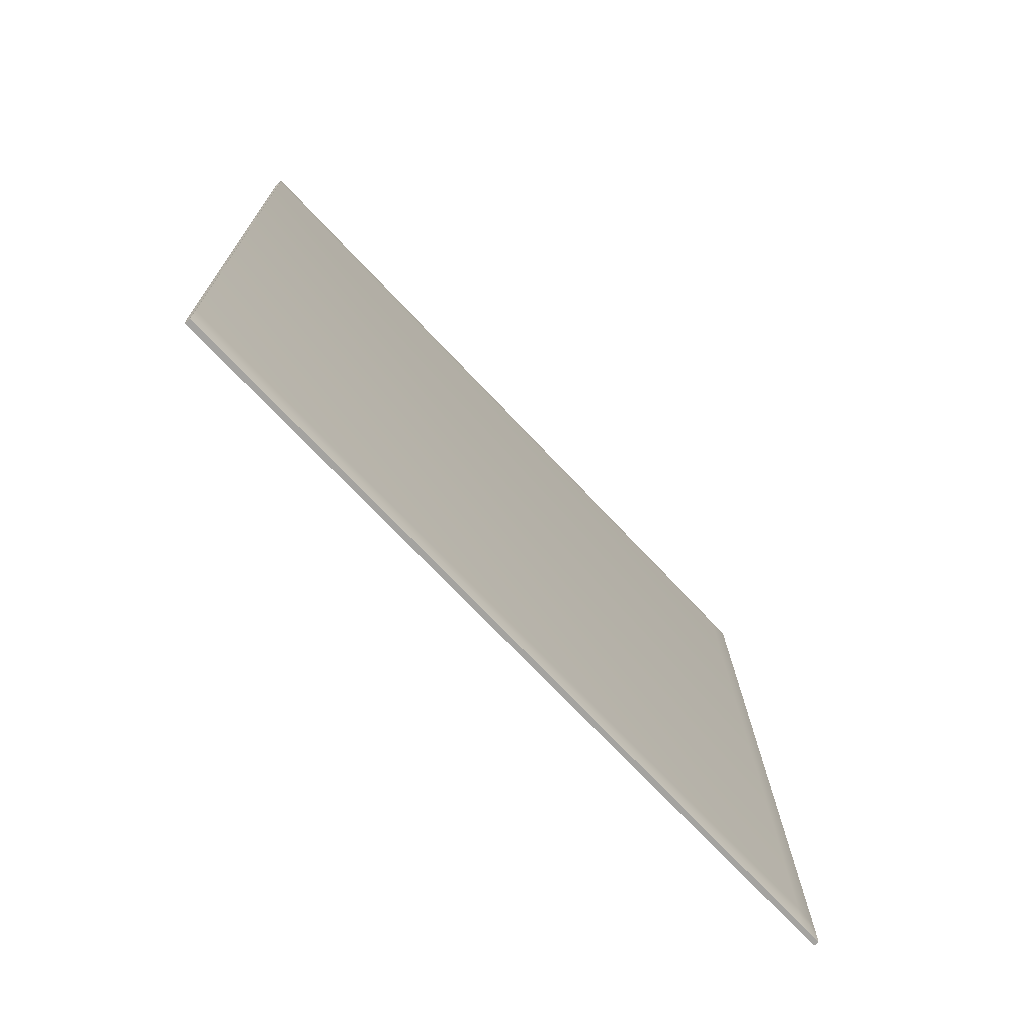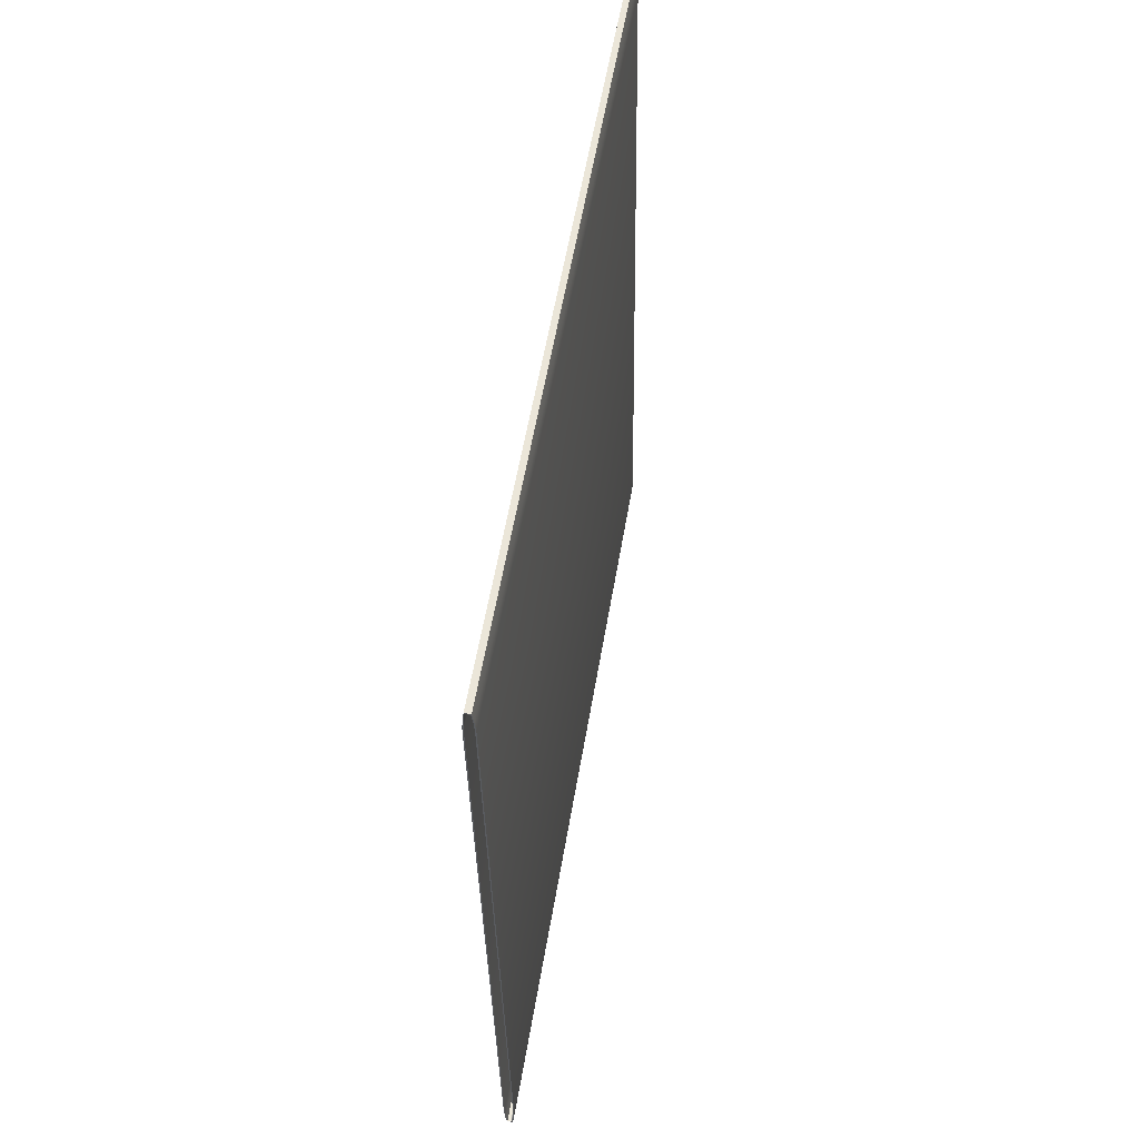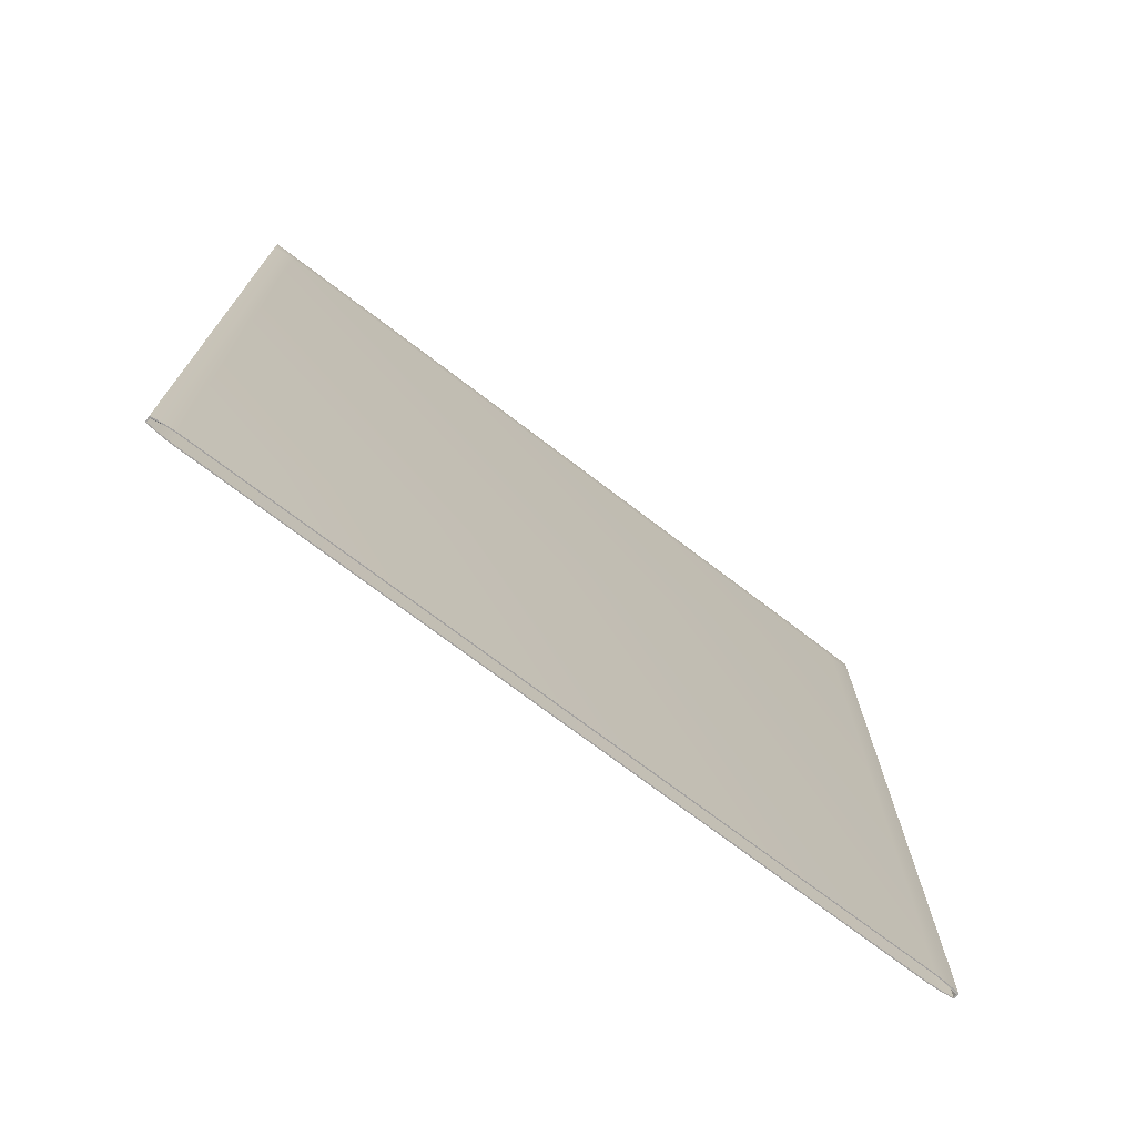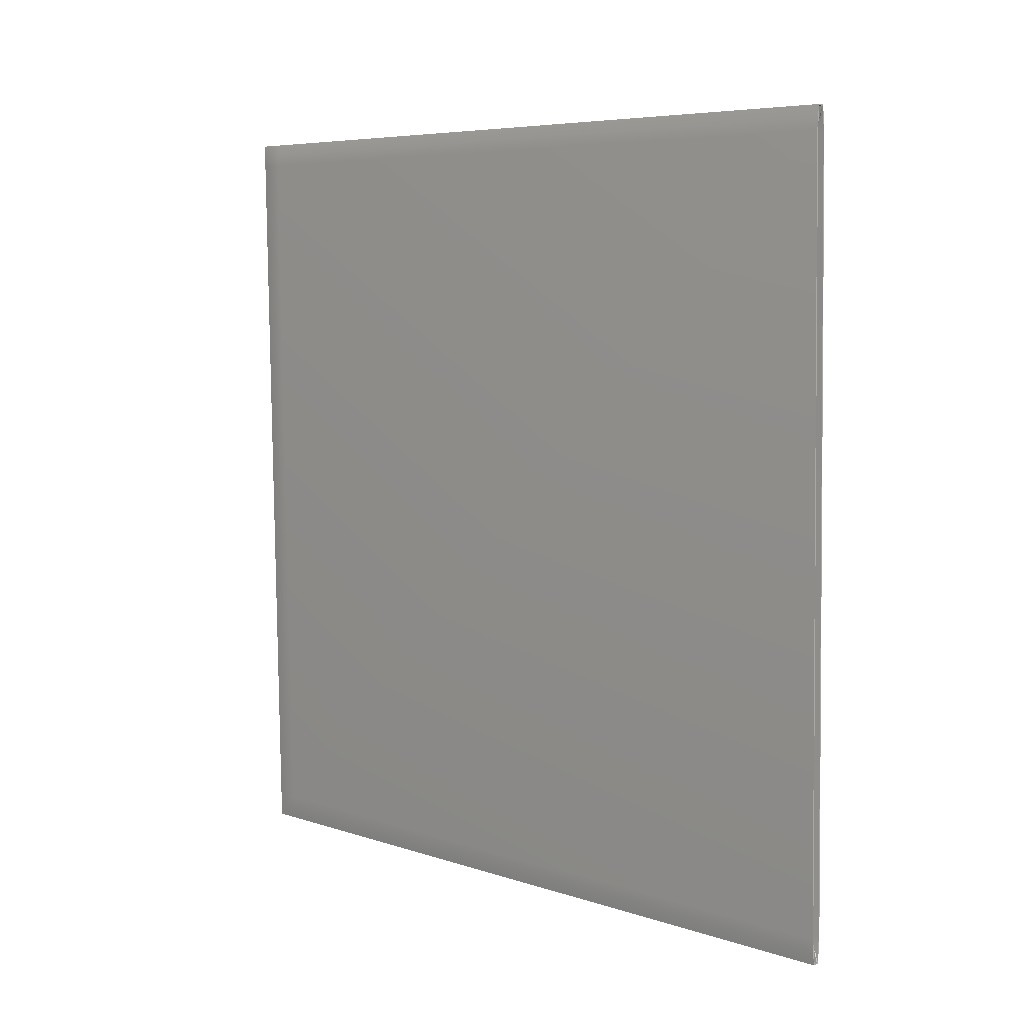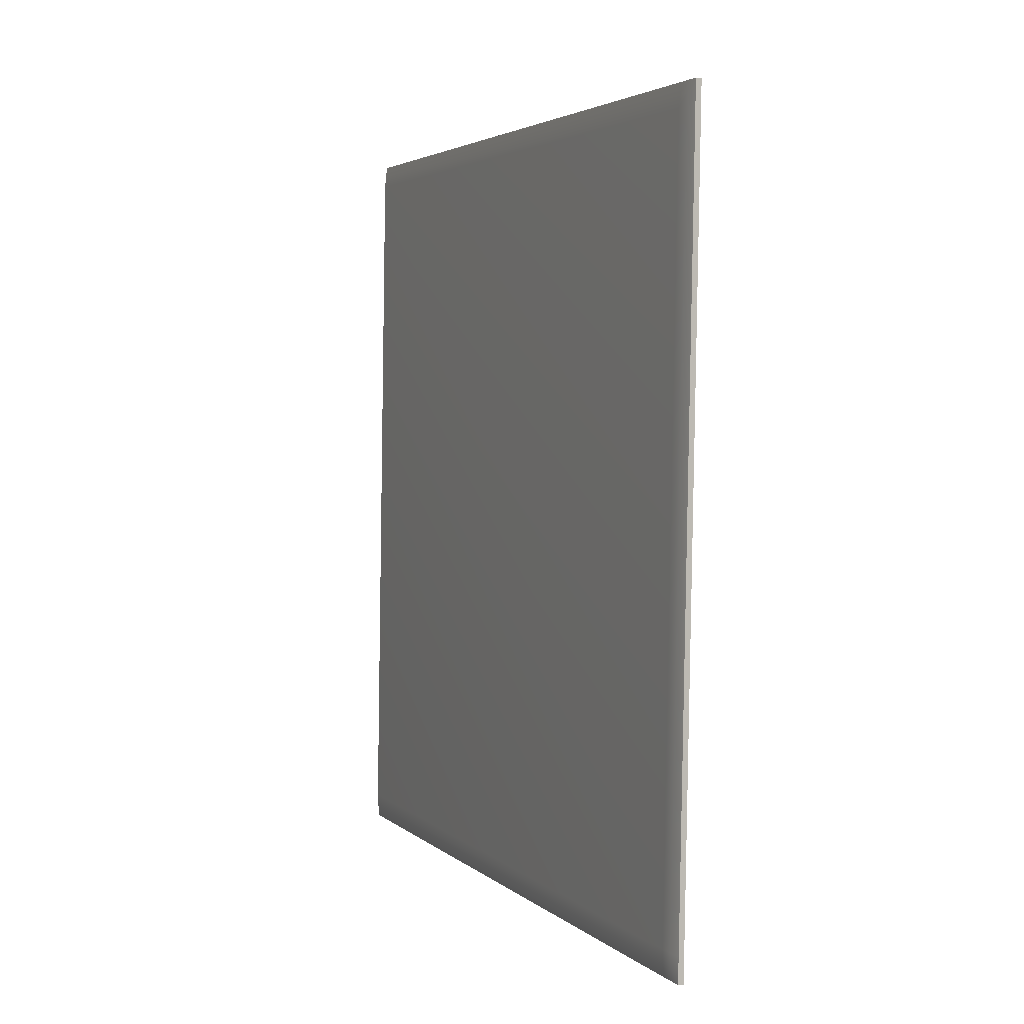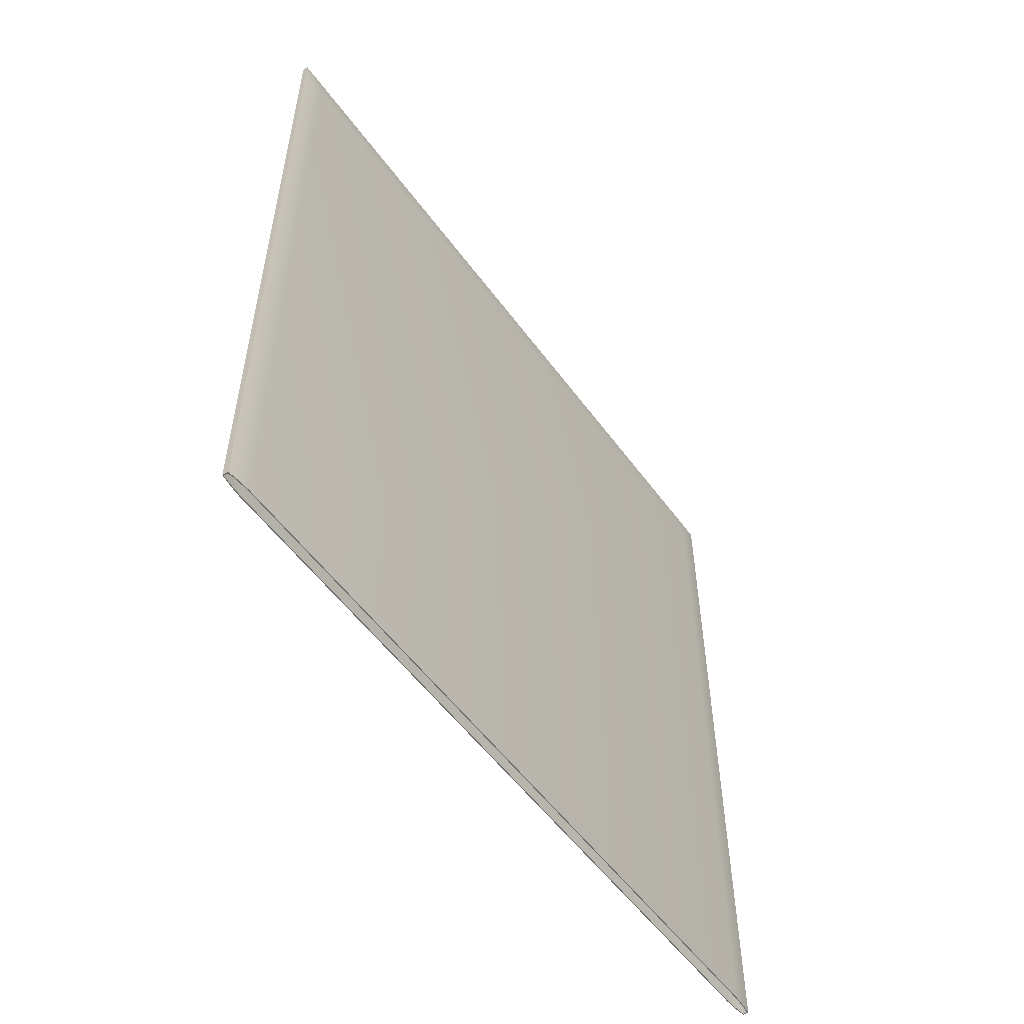
<metadata>
{"format":"obj","ext":"obj","renderer":"f3d","projection":"perspective","resolution":1024,"background":"white","views":[{"elev":-72.1,"azim":-136.7,"up":"+Y"},{"elev":56.0,"azim":-170.5,"up":"+Y"},{"elev":-72.7,"azim":-128.3,"up":"+Z"},{"elev":6.2,"azim":135.1,"up":"+Y"},{"elev":3.4,"azim":-23.0,"up":"+Y"},{"elev":-54.3,"azim":-145.5,"up":"+Z"}]}
</metadata>
<code>
v 8.161 0.04115 -1.806
v 8.161 0.04115 1.281
v 8.212 3.127 -1.806
v 8.212 3.127 1.281
v 8.19 3.128 -1.806
v 8.191 3.128 1.281
v 8.139 0.04153 -1.806
v 8.141 0.04149 1.281
v 8.218 3.083 -1.806
v 8.212 3.083 1.281
v 8.183 3.084 -1.806
v 8.19 3.084 1.281
v 8.22 3.036 -1.806
v 8.211 3.037 1.281
v 8.179 3.037 -1.806
v 8.189 3.037 1.281
v 8.168 0.08776 -1.806
v 8.162 0.08786 1.281
v 8.134 0.08833 -1.806
v 8.141 0.08821 1.281
v 8.172 0.1422 -1.806
v 8.163 0.1424 1.281
v 8.131 0.1429 -1.806
v 8.142 0.1427 1.281
v 8.161 0.04115 1.235
v 8.212 3.127 1.235
v 8.19 3.128 1.235
v 8.141 0.04149 1.235
v 8.218 3.083 1.235
v 8.183 3.084 1.235
v 8.217 3.036 1.235
v 8.183 3.037 1.235
v 8.168 0.08776 1.235
v 8.134 0.08833 1.235
v 8.169 0.1423 1.235
v 8.135 0.1429 1.235
v 8.161 0.04115 1.179
v 8.212 3.127 1.179
v 8.19 3.128 1.179
v 8.14 0.0415 1.179
v 8.218 3.083 1.179
v 8.183 3.084 1.179
v 8.22 3.036 1.179
v 8.179 3.037 1.179
v 8.168 0.08776 1.179
v 8.134 0.08833 1.179
v 8.172 0.1422 1.179
v 8.131 0.1429 1.179
v 8.21 3.122 -1.806
v 8.214 3.078 -1.806
v 8.192 3.123 -1.806
v 8.216 3.032 -1.806
v 8.187 3.079 -1.806
v 8.168 0.1469 -1.806
v 8.183 3.032 -1.806
v 8.165 0.09259 -1.806
v 8.136 0.1474 -1.806
v 8.159 0.0461 -1.806
v 8.137 0.09304 -1.806
v 8.141 0.0464 -1.806
v 8.21 3.122 -0.7682
v 8.214 3.078 -0.7682
v 8.192 3.123 -0.7682
v 8.216 3.032 -0.7682
v 8.187 3.079 -0.7682
v 8.168 0.1469 -0.7682
v 8.183 3.032 -0.7682
v 8.165 0.09259 -0.7682
v 8.136 0.1474 -0.7682
v 8.159 0.0461 -0.7682
v 8.137 0.09304 -0.7682
v 8.141 0.0464 -0.7682
v 8.192 3.083 -1.793
v 8.142 0.08592 -0.7682
v 8.194 3.128 1.179
v 8.196 3.123 -0.7682
v 8.143 0.04637 -0.7682
v 8.138 0.08599 -1.793
v 8.142 0.08592 -1.793
v 8.138 0.08599 -0.7682
v 8.188 3.083 -1.793
v 8.145 0.04634 -1.806
v 8.188 3.083 -0.7682
v 8.196 3.123 -1.806
v 8.143 0.04146 1.179
v 8.192 3.083 -0.7682
v 8.194 3.128 1.235
v 8.143 0.04146 1.235
v 8.143 0.04146 -1.806
v 8.143 0.04146 1.281
v 8.194 3.128 -1.806
v 8.194 3.128 1.281
v 8.193 3.083 1.281
v 8.192 3.037 1.281
v 8.144 0.08817 1.281
v 8.145 0.1427 1.281
g cover
f 41 9 3 38
f 82 58 1 89
f 34 28 8 20
f 88 25 2 90
f 93 10 4 92
f 46 19 7 40
f 29 10 14 31
f 42 39 5 11
f 72 80 78 60
f 51 81 83 63
f 44 42 11 15
f 43 13 9 41
f 31 14 22 35
f 77 74 80 72
f 34 20 24 36
f 47 21 13 43
f 45 37 1 17
f 60 78 79 82
f 47 45 17 21
f 96 24 20 95
f 48 44 15 23
f 48 23 19 46
f 26 4 10 29
f 87 26 38 75
f 34 46 40 28
f 63 83 86 76
f 31 43 41 29
f 30 12 6 27
f 32 16 12 30
f 35 47 43 31
f 36 48 46 34
f 33 18 2 25
f 35 22 18 33
f 36 24 16 32
f 38 26 29 41
f 42 30 27 39
f 44 32 30 42
f 45 33 25 37
f 47 35 33 45
f 48 36 32 44
f 85 37 25 88
f 9 50 49 3
f 91 3 49 84
f 13 52 50 9
f 5 51 53 11
f 21 54 52 13
f 11 53 55 15
f 17 56 54 21
f 15 55 57 23
f 1 58 56 17
f 23 57 59 19
f 84 73 81 51
f 19 59 60 7
f 50 62 61 49
f 84 49 61 76
f 52 64 62 50
f 51 63 65 53
f 54 66 64 52
f 53 65 67 55
f 56 68 66 54
f 55 67 69 57
f 58 70 68 56
f 57 69 71 59
f 85 40 7 89
f 59 71 72 60
f 92 4 26 87
f 76 86 73 84
f 77 70 58 82
f 16 94 93 12
f 89 1 37 85
f 24 96 94 16
f 8 90 95 20
f 82 79 74 77
f 91 5 39 75
f 40 85 88 28
f 75 38 3 91
f 90 2 18 95
f 60 82 89 7
f 96 22 14 94
f 80 74 79 78
f 90 8 28 88
f 92 6 12 93
f 95 18 22 96
f 75 39 27 87
f 84 51 5 91
f 86 83 81 73
f 87 27 6 92
f 94 14 10 93

</code>
